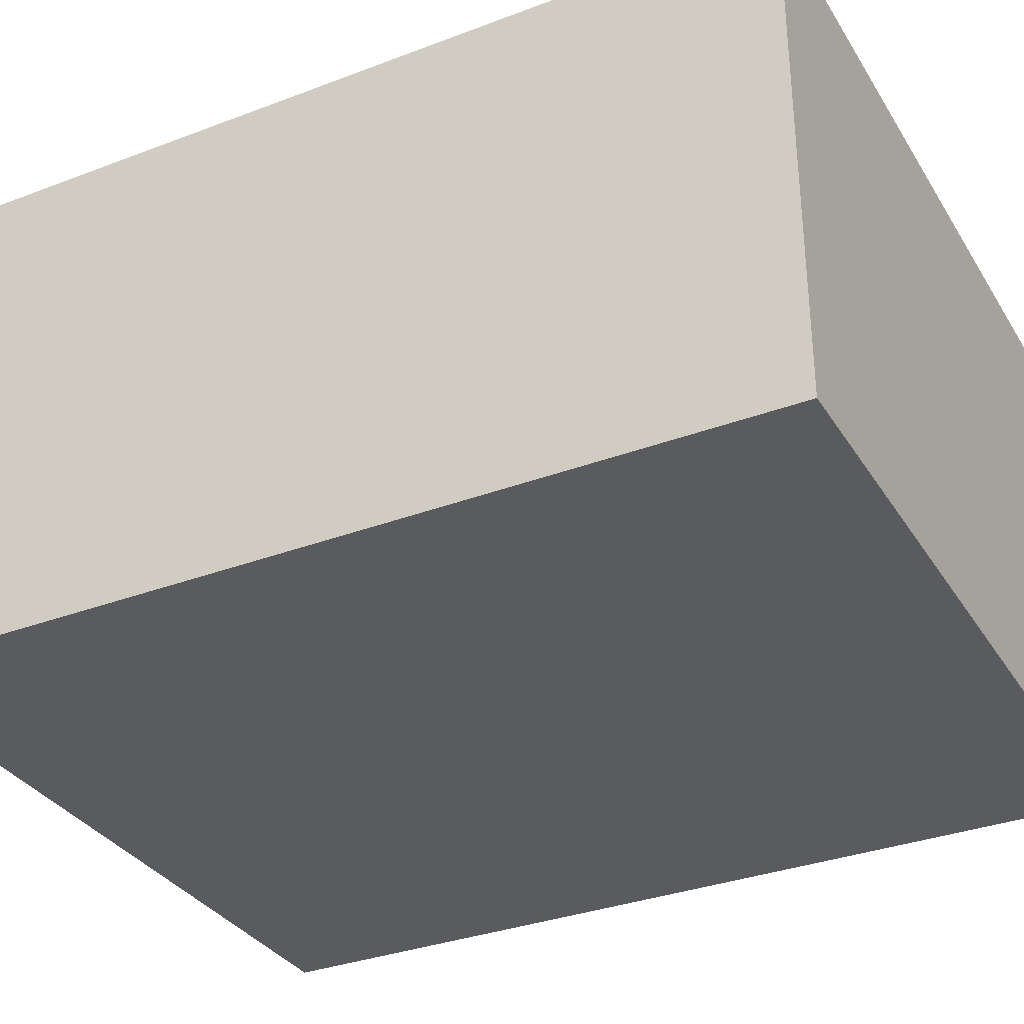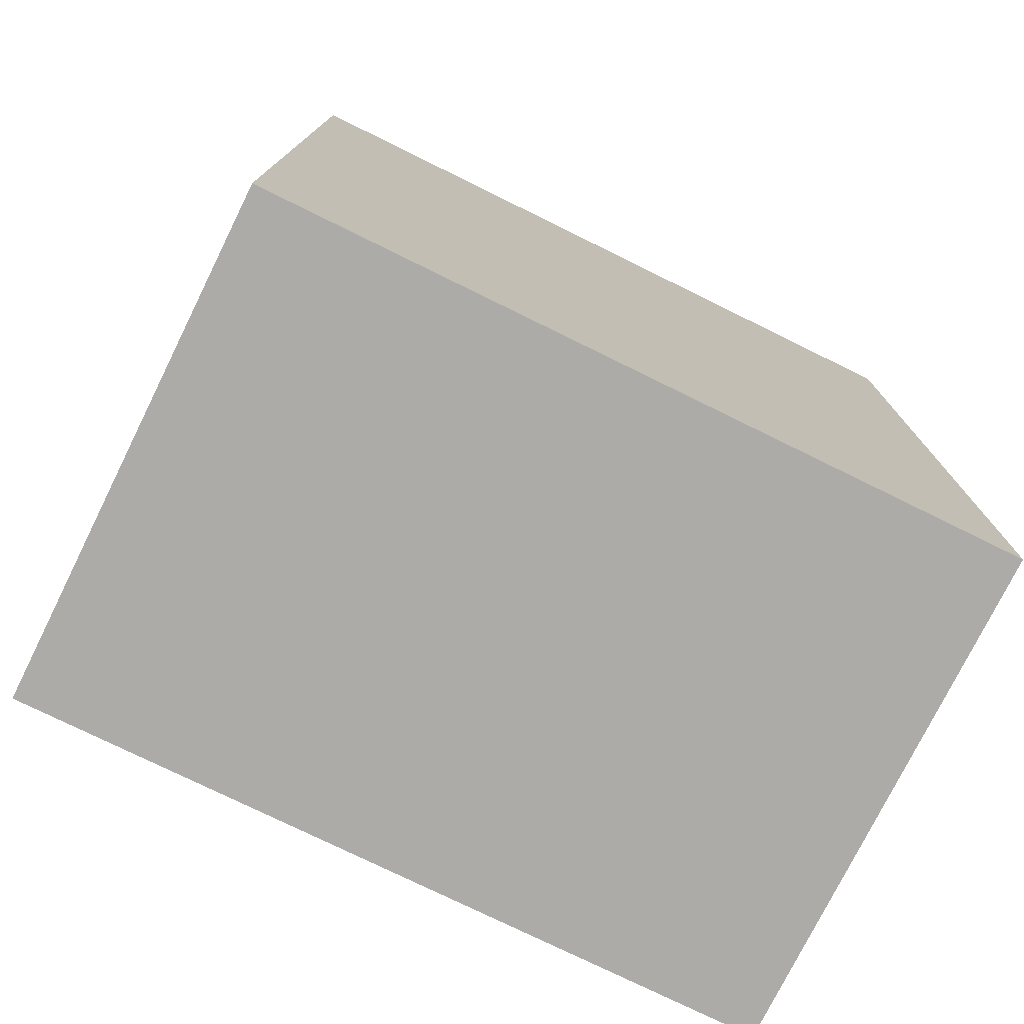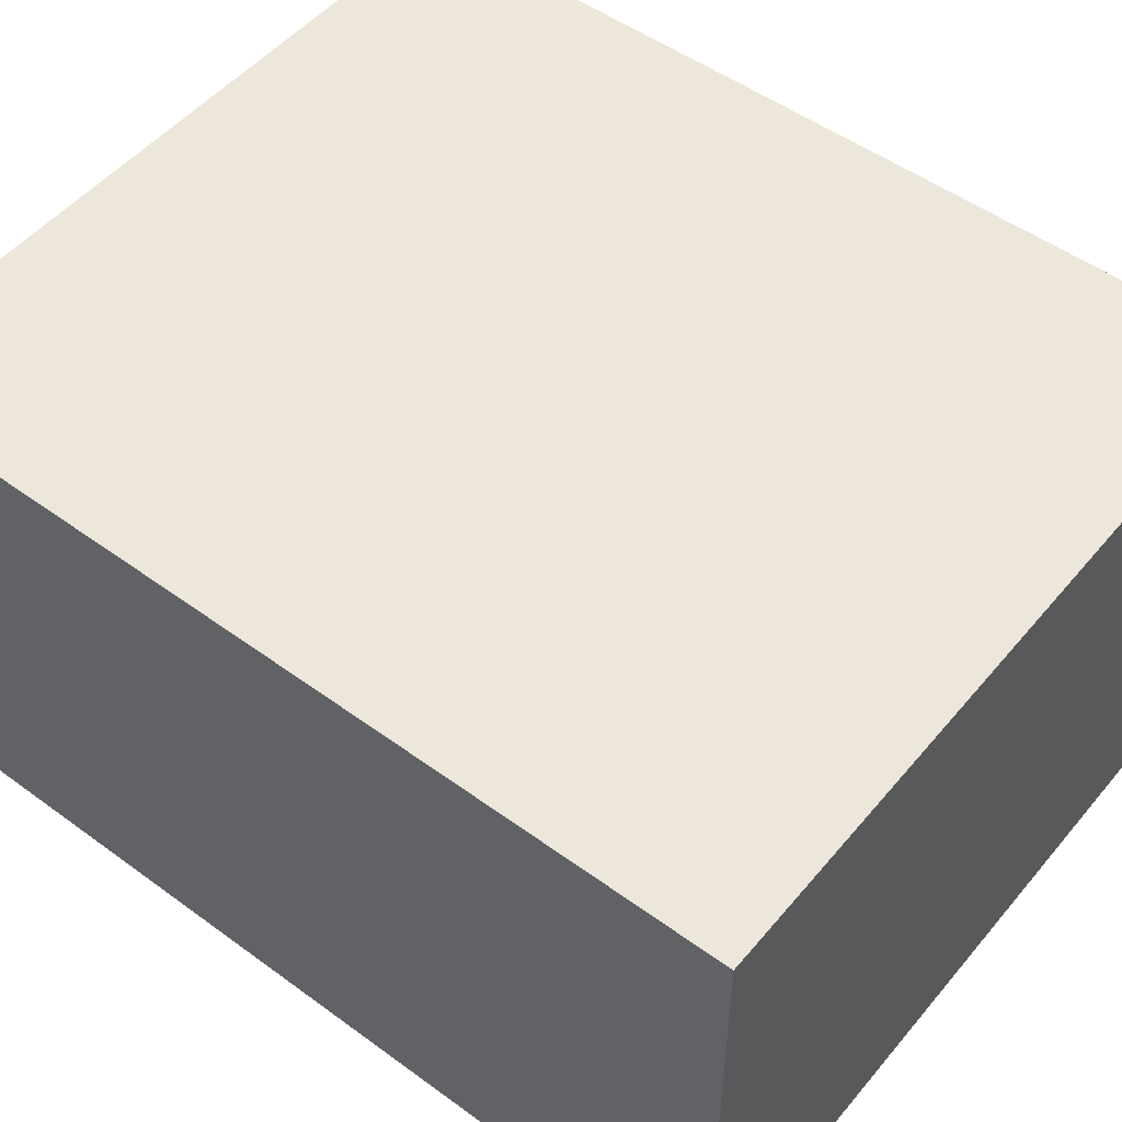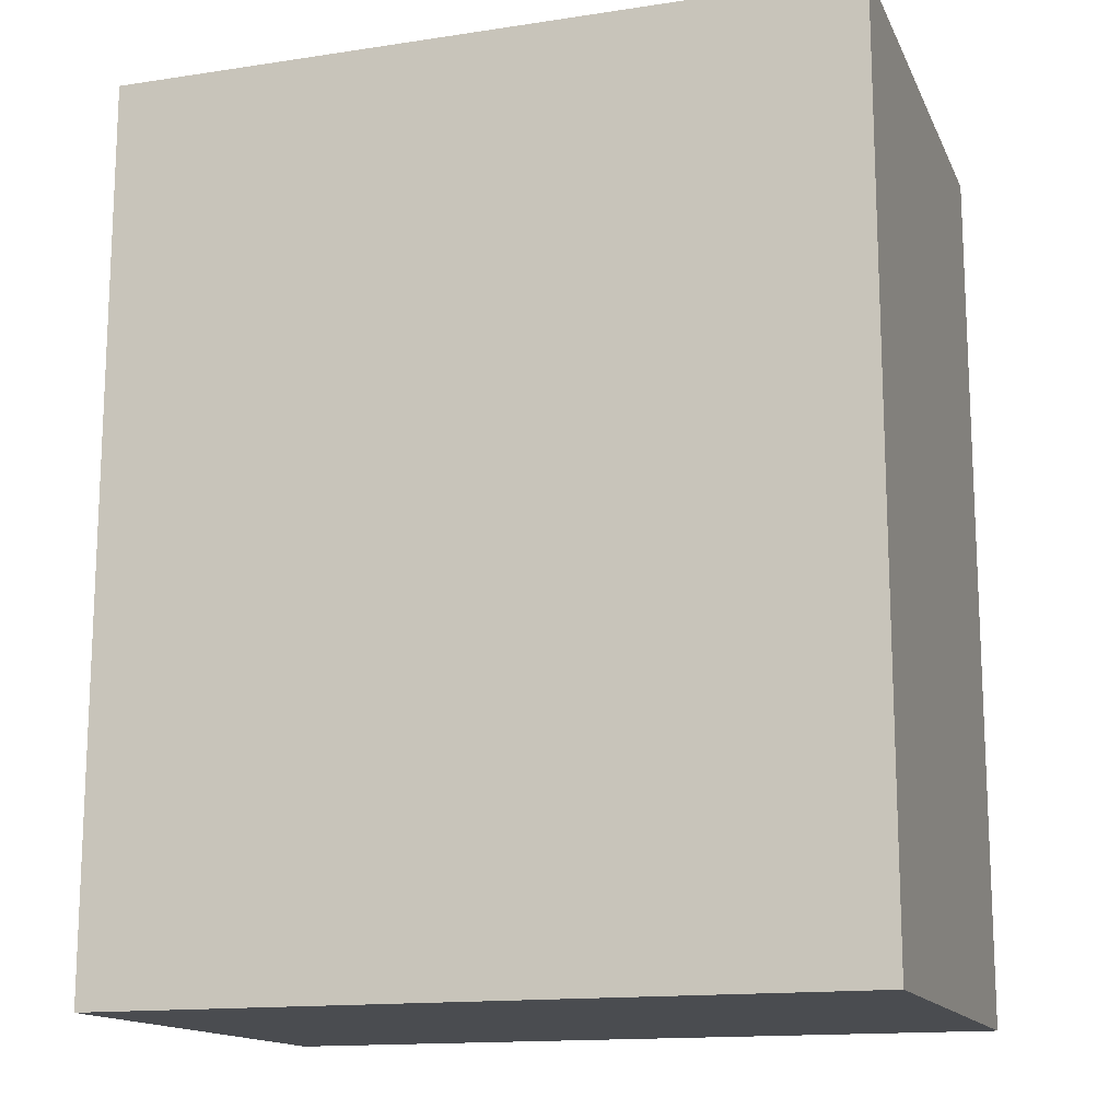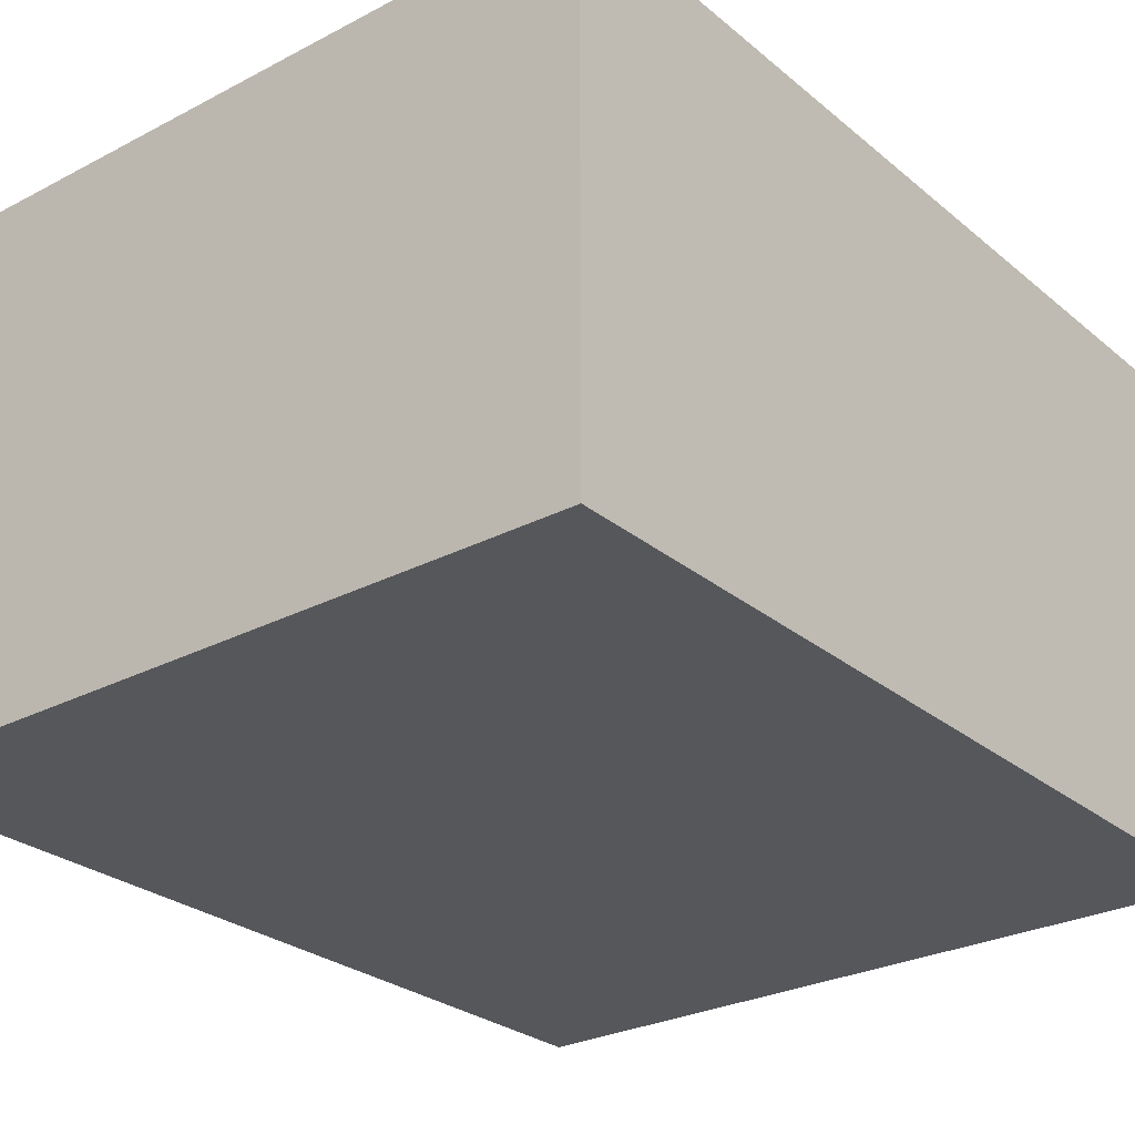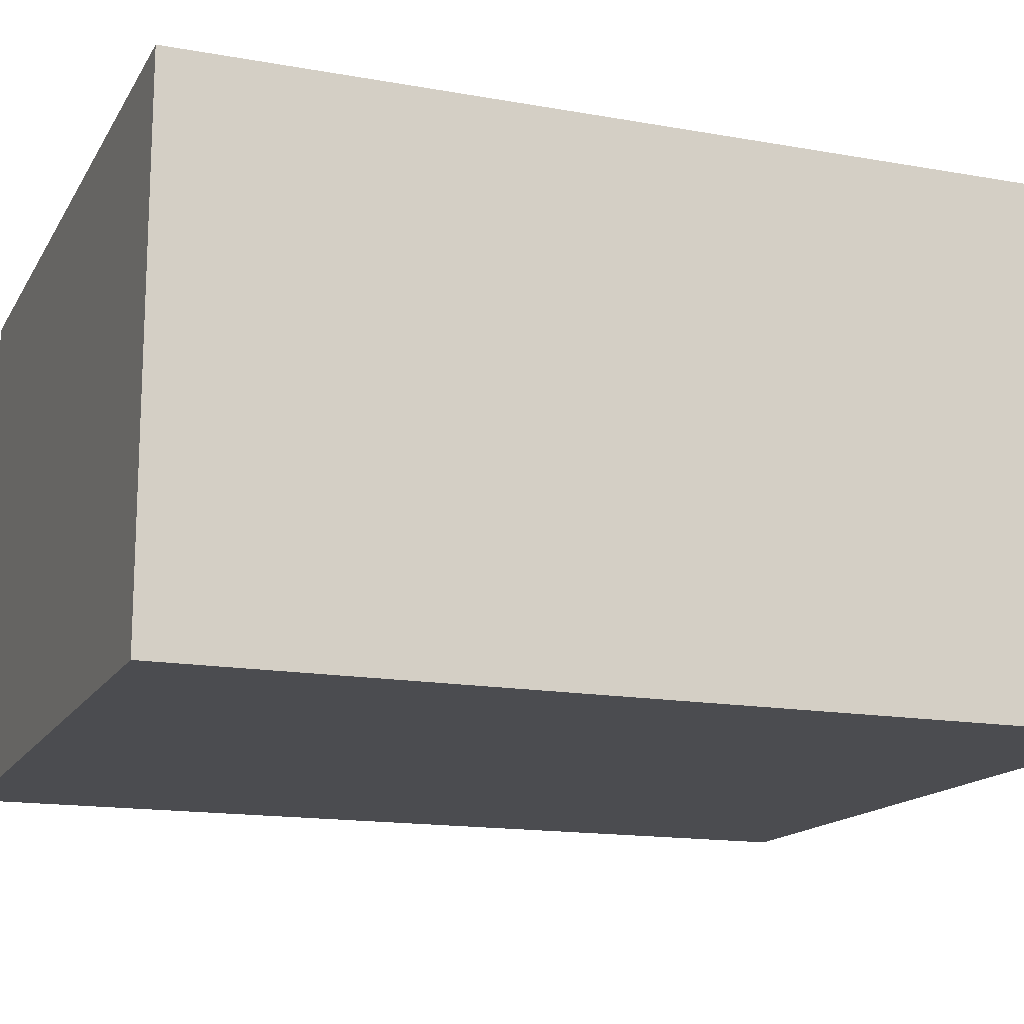
<metadata>
{"format":"obj","ext":"obj","renderer":"f3d","projection":"perspective","resolution":1024,"background":"white","views":[{"elev":-33.4,"azim":117.4,"up":"+Z"},{"elev":-76.5,"azim":-26.1,"up":"+Y"},{"elev":51.0,"azim":-51.5,"up":"+Z"},{"elev":-14.7,"azim":18.0,"up":"+Y"},{"elev":-27.3,"azim":38.6,"up":"+Z"},{"elev":-15.2,"azim":69.2,"up":"+Z"}]}
</metadata>
<code>
o 20534
v 2199 1856 7.55
v 2199 1856 7.55
v 2199 1856 7.55
v 2199 1856 7.584
v 2199 1856 7.584
v 2199 1856 7.584
v 2199 1856 7.55
v 2199 1856 7.55
v 2199 1856 7.55
v 2199 1856 7.584
v 2199 1856 7.55
v 2199 1856 7.584
v 2199 1856 7.584
v 2199 1856 7.584
v 2199 1856 7.584
v 2199 1856 7.584
v 2199 1856 7.55
v 2199 1856 7.584
v 2199 1856 7.55
v 2199 1856 7.584
v 2199 1856 7.584
v 2199 1856 7.55
v 2199 1856 7.584
v 2199 1856 7.584
v 2199 1856 7.55
v 2199 1856 7.55
v 2199 1856 7.584
v 2199 1856 7.55
v 2199 1856 7.55
f 1 2 3
f 1 4 5
f 6 2 7
f 8 9 7
f 10 7 11
f 12 13 14
f 14 15 16
f 17 15 18
f 19 20 21
f 22 23 20
f 24 25 26
f 27 28 29

</code>
